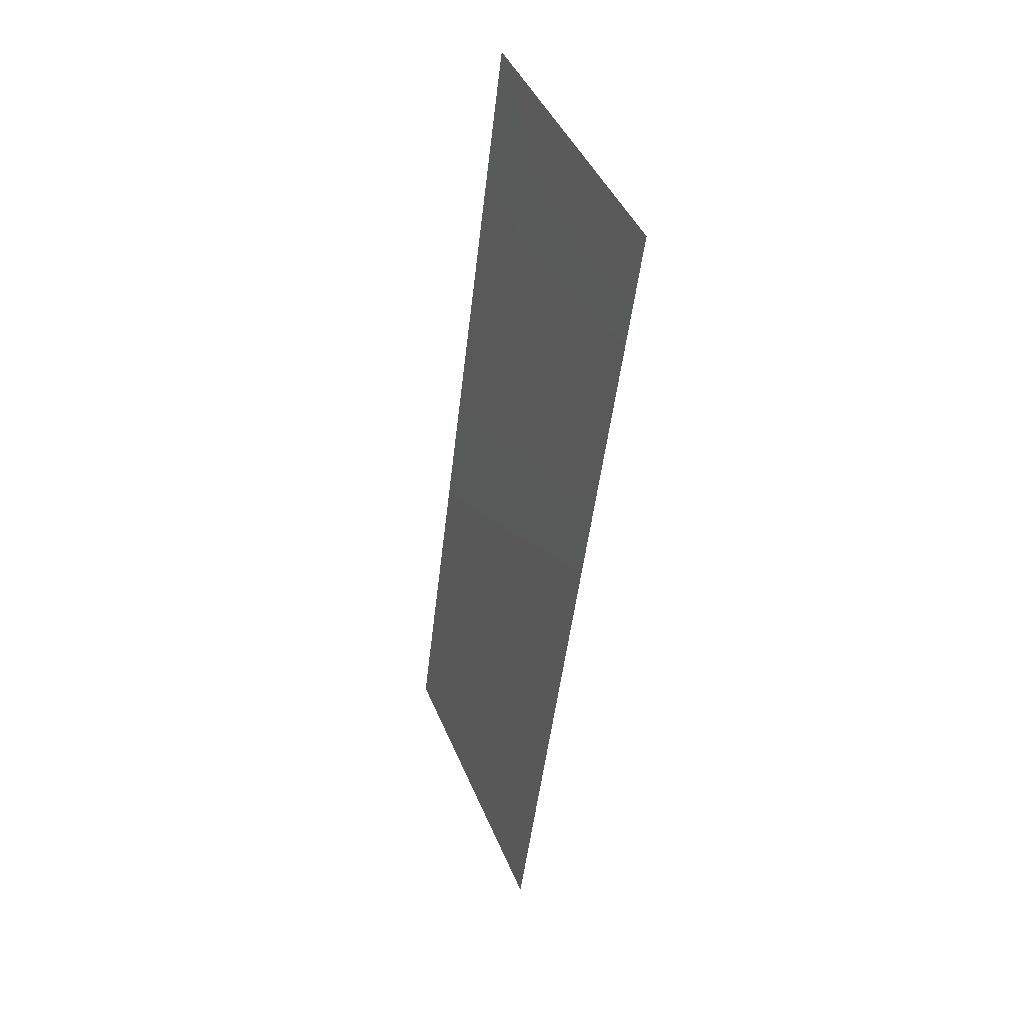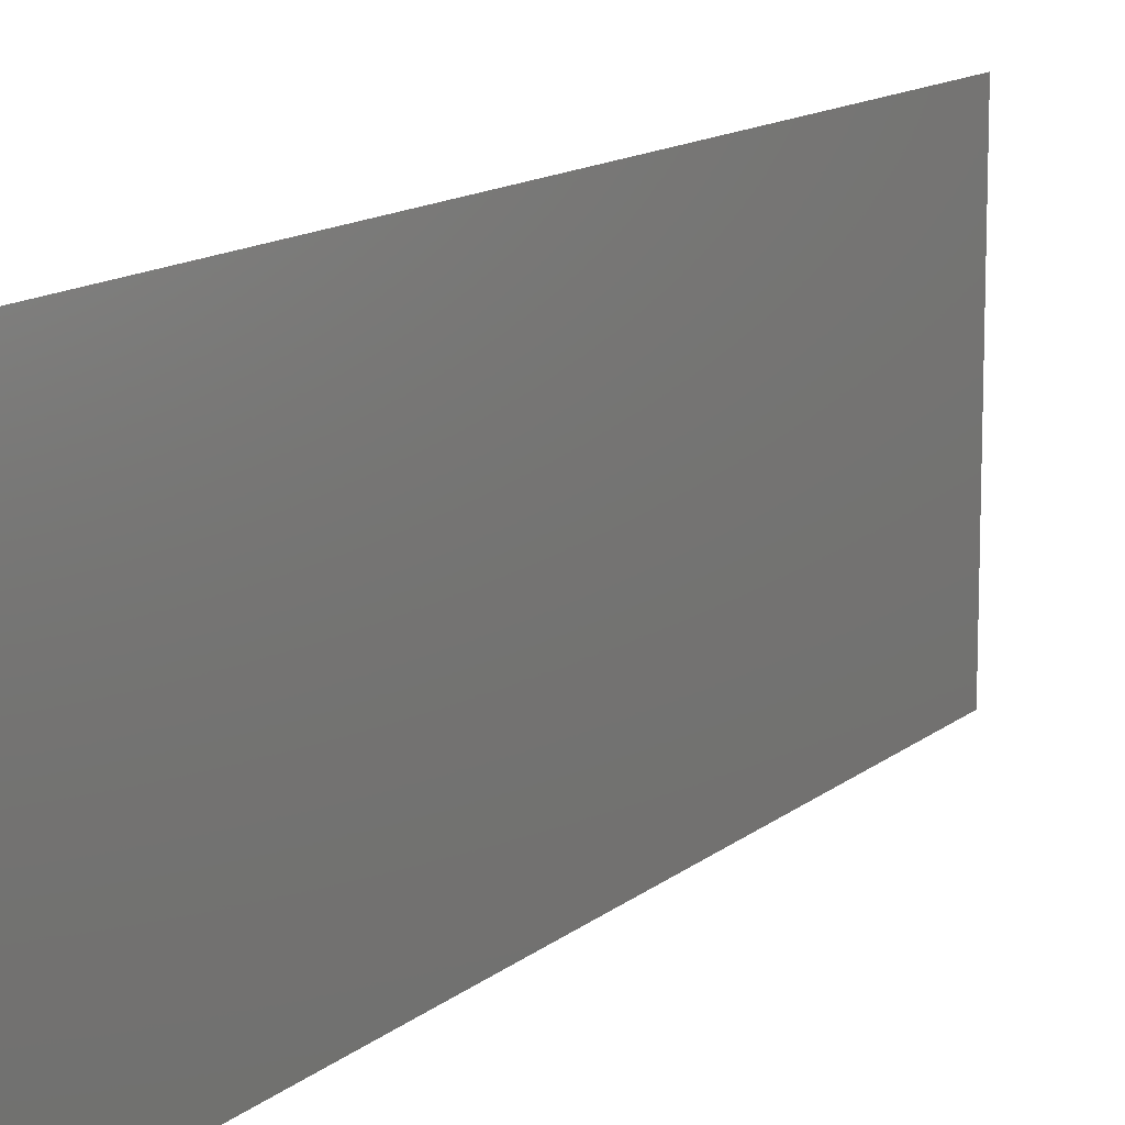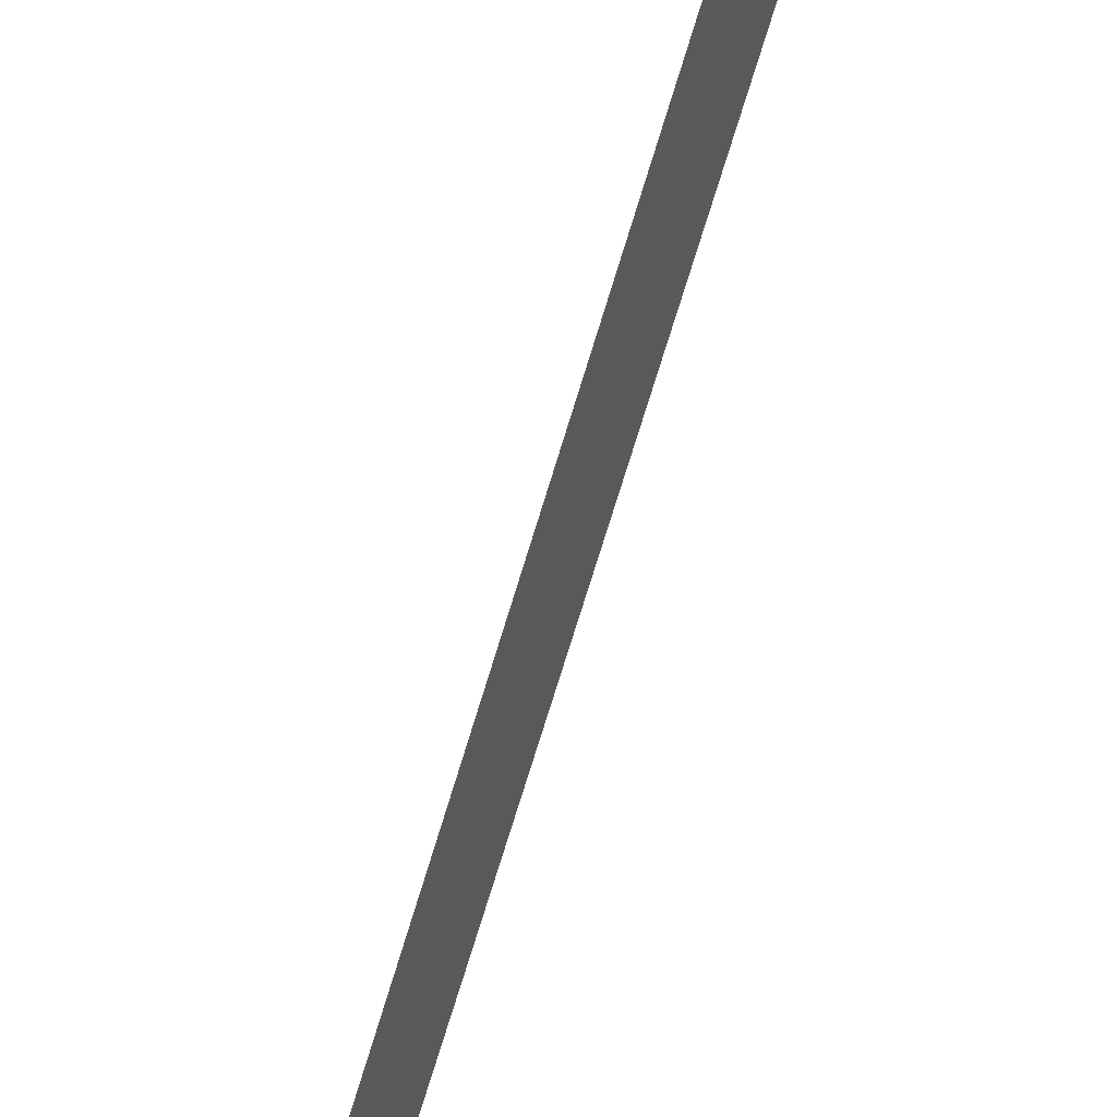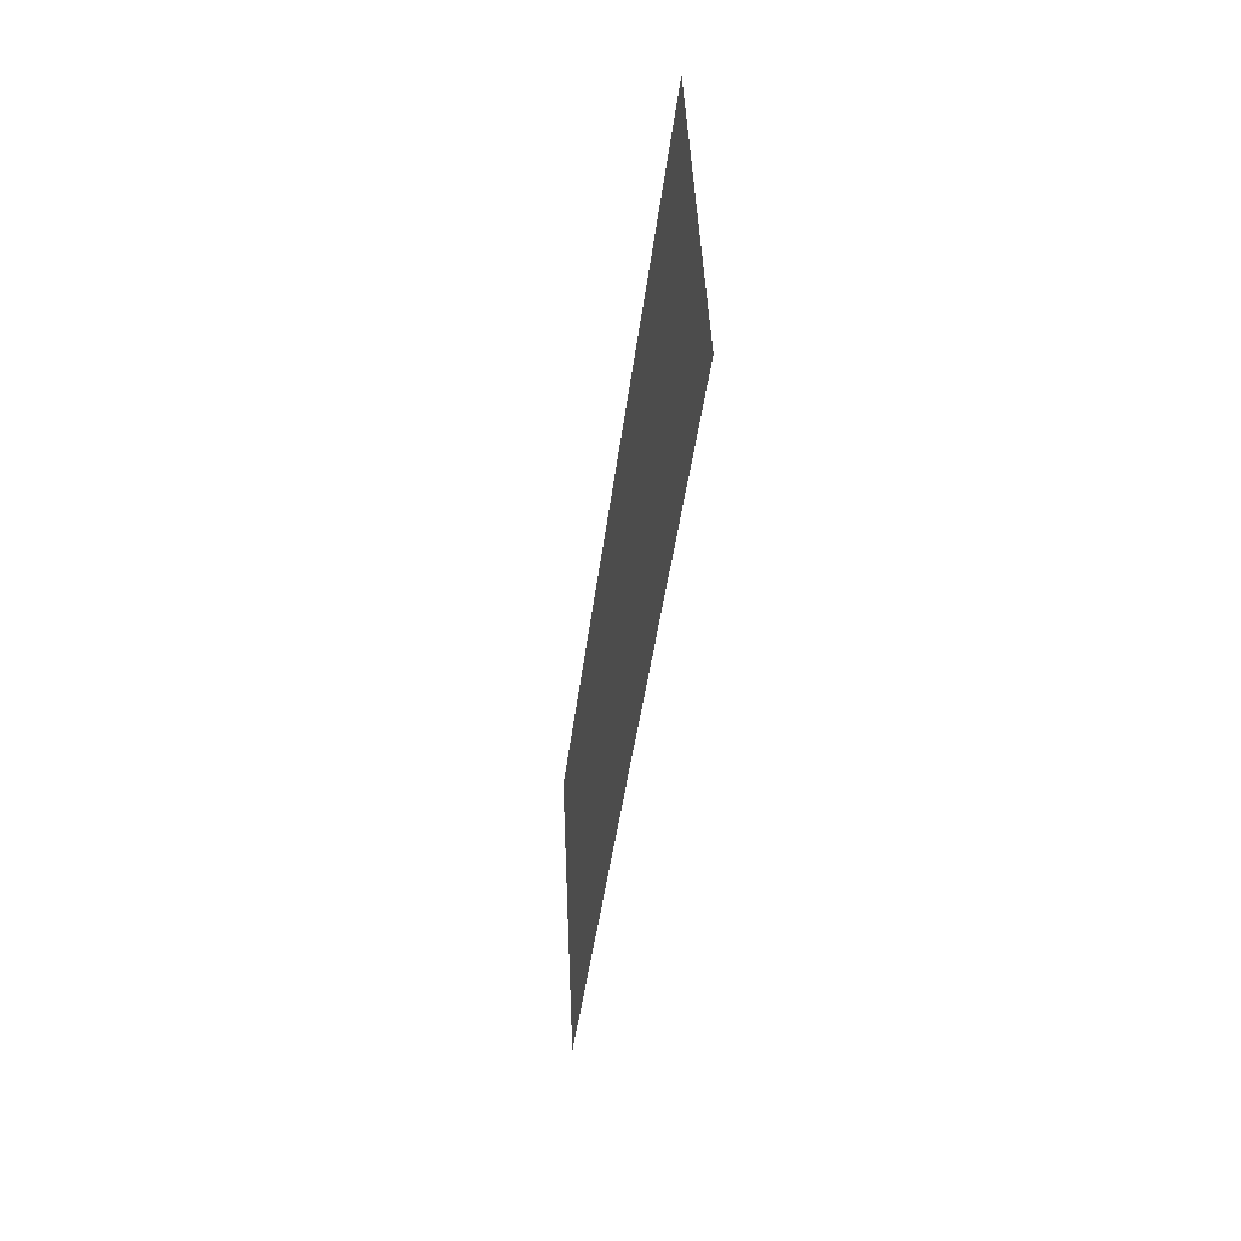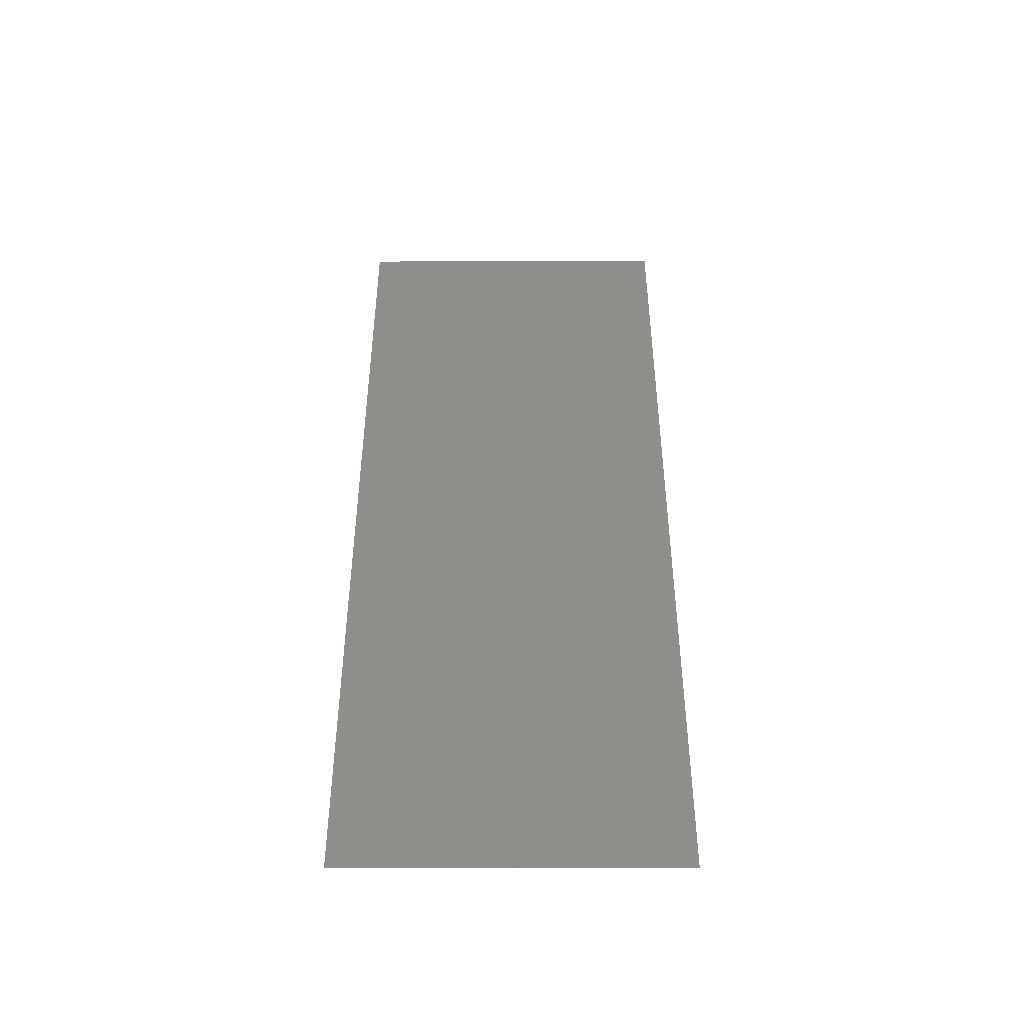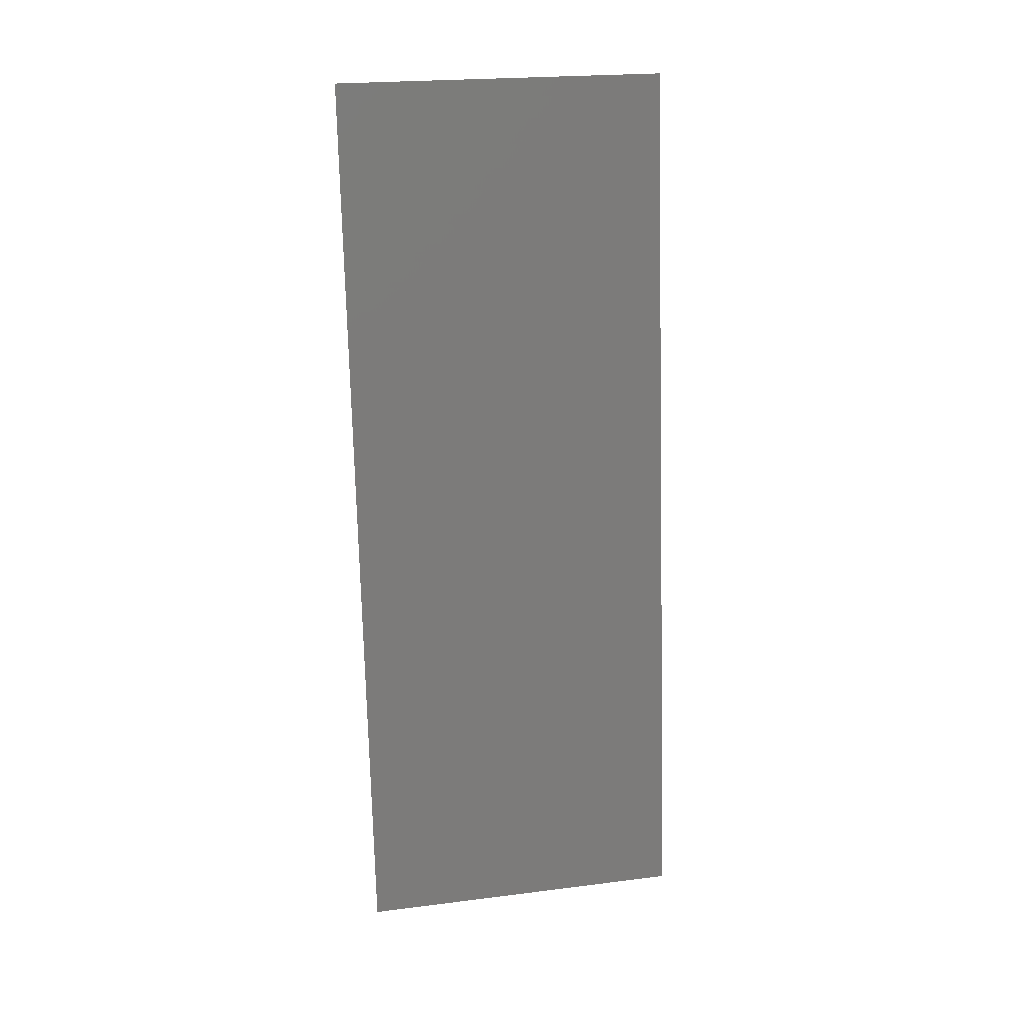
<metadata>
{"format":"stl","ext":"stl","renderer":"f3d","projection":"perspective","resolution":1024,"background":"white","views":[{"elev":43.7,"azim":-21.6,"up":"+Y"},{"elev":12.5,"azim":21.6,"up":"+Z"},{"elev":-73.2,"azim":-24.0,"up":"+Z"},{"elev":47.8,"azim":-2.6,"up":"+Y"},{"elev":-38.6,"azim":-89.8,"up":"+Y"},{"elev":22.1,"azim":-102.3,"up":"+Y"}]}
</metadata>
<code>
# stl→obj: 21 verts, 26 faces
v 0.01065 0.02152 0
v 0.00985 0.01499 0.01035
v 0.009327 0.01076 0
v 0.01198 0.03227 0.02
v 0.01279 0.03879 0.009487
v 0.01331 0.04303 0.02
v 0.01132 0.02689 0.009973
v 0.01065 0.02152 0.02
v 0.008 0 0
v 0.008919 0.007451 0.007681
v 0.008 0 0.01
v 0.01464 0.05379 0.02
v 0.01372 0.04634 0.01231
v 0.01464 0.05379 0.01
v 0.01198 0.03227 0
v 0.01331 0.04303 0
v 0.009327 0.01076 0.02
v 0.01389 0.04777 0.005693
v 0.008743 0.006023 0.01429
v 0.01464 0.05379 0
v 0.008 0 0.02
f 1 2 3
f 4 5 6
f 4 7 5
f 8 7 4
f 1 7 2
f 2 7 8
f 9 10 11
f 12 13 14
f 15 7 1
f 5 7 15
f 3 10 9
f 6 13 12
f 16 5 15
f 17 2 8
f 16 18 5
f 17 19 2
f 5 13 6
f 2 10 3
f 2 19 10
f 5 18 13
f 20 18 16
f 21 19 17
f 14 18 20
f 11 19 21
f 13 18 14
f 10 19 11

</code>
